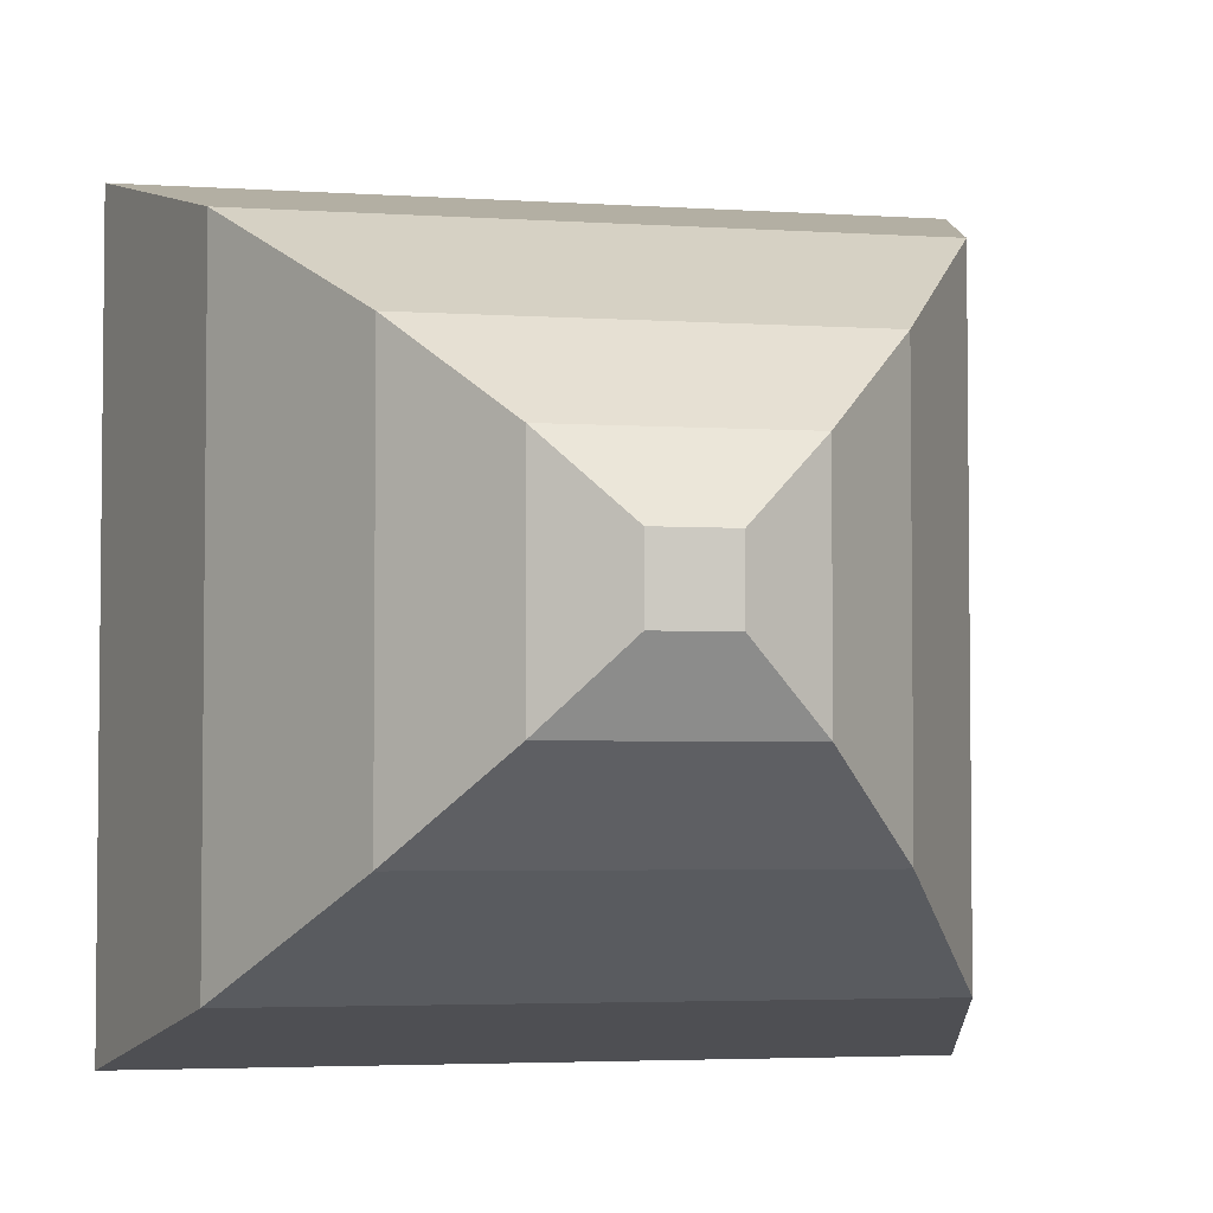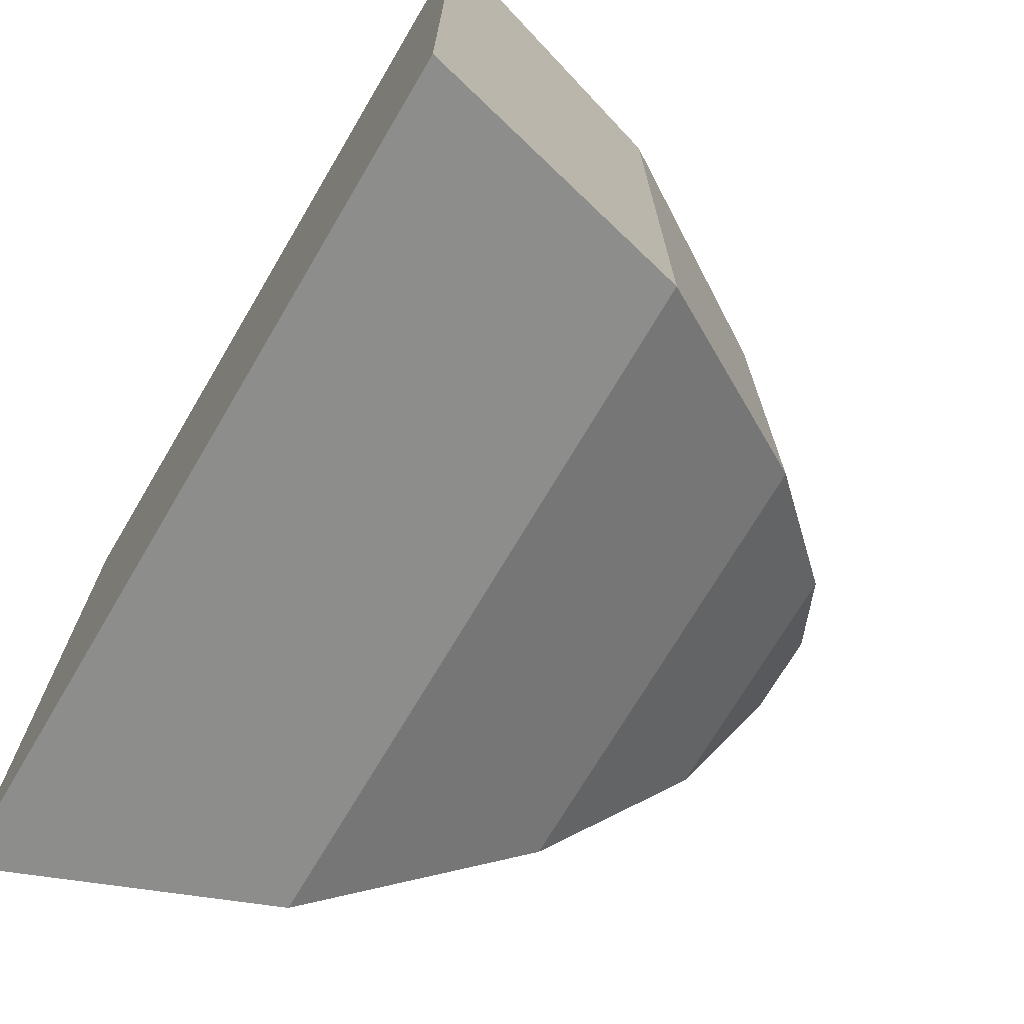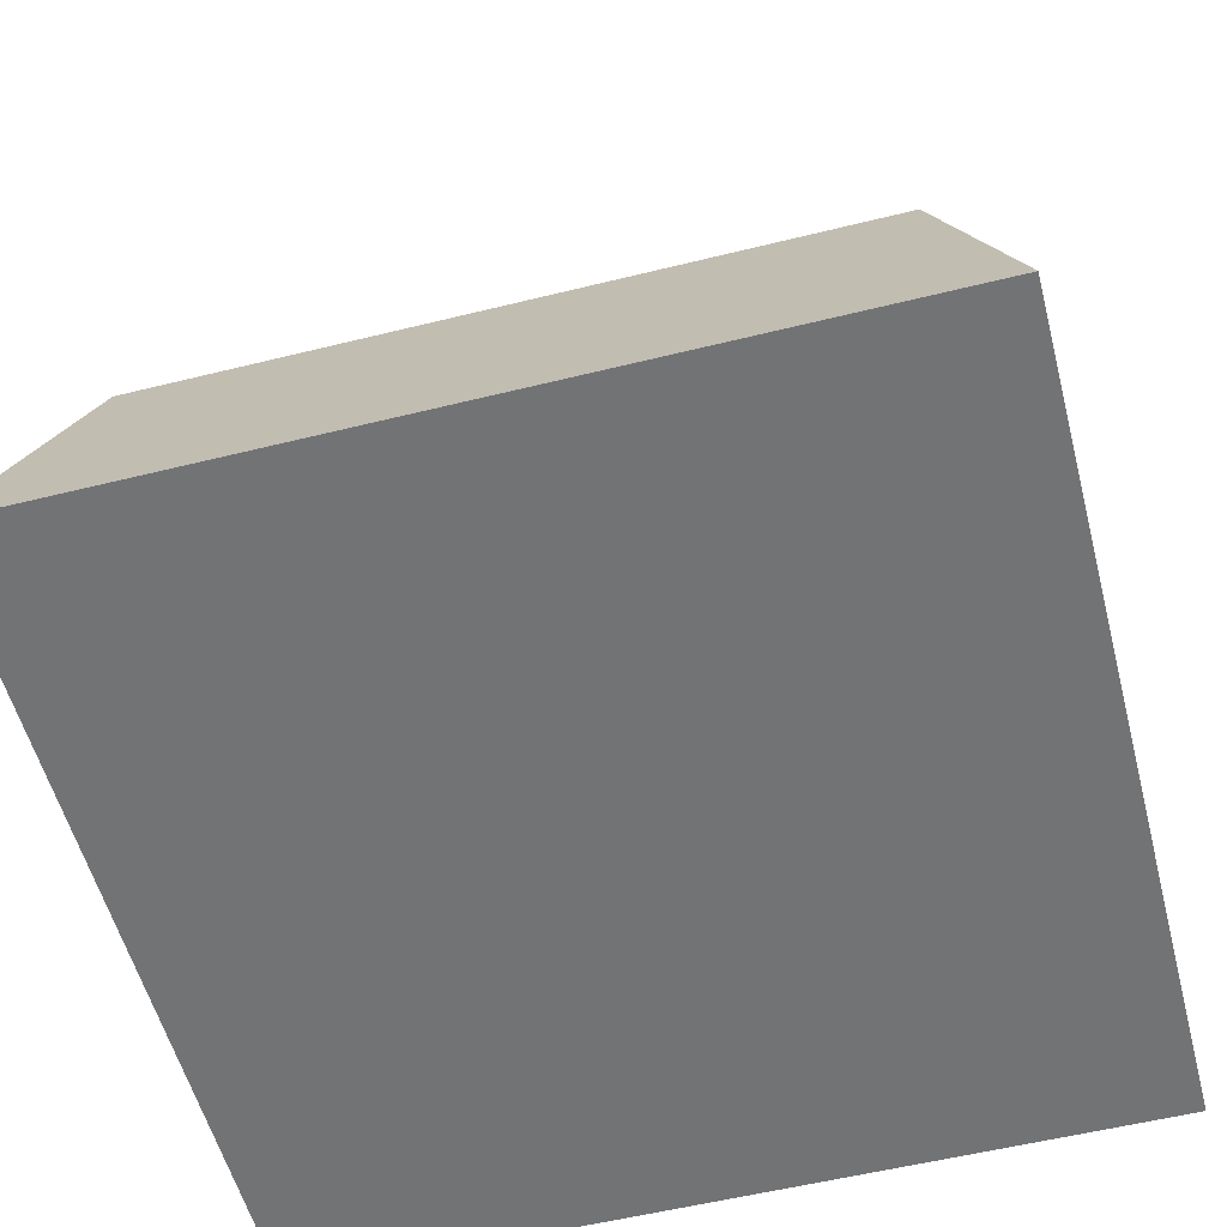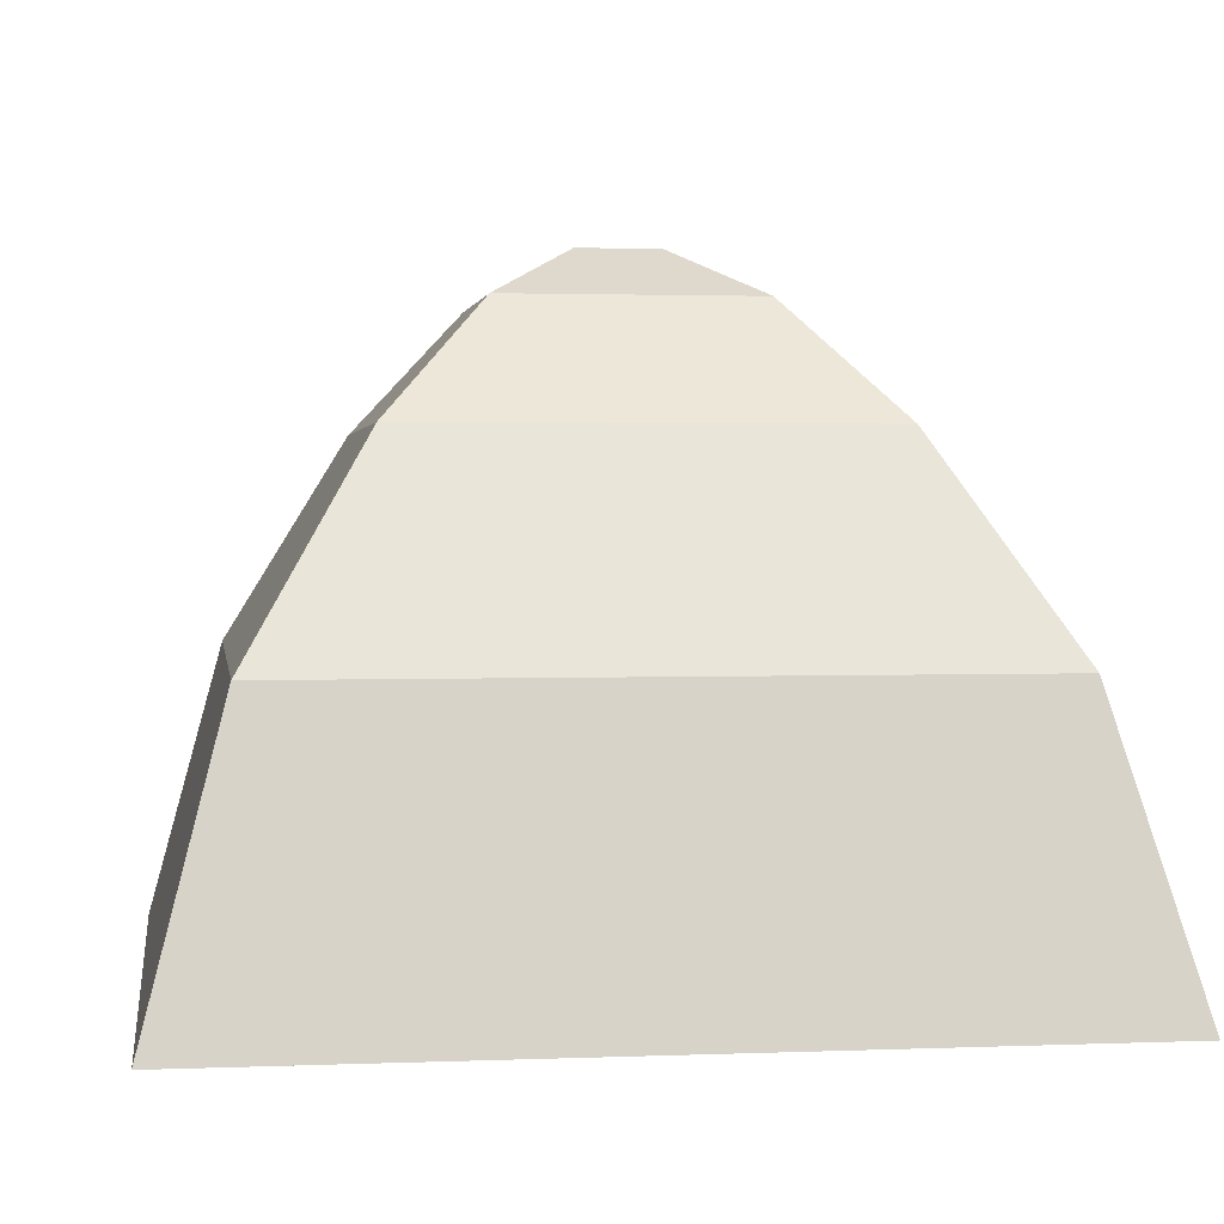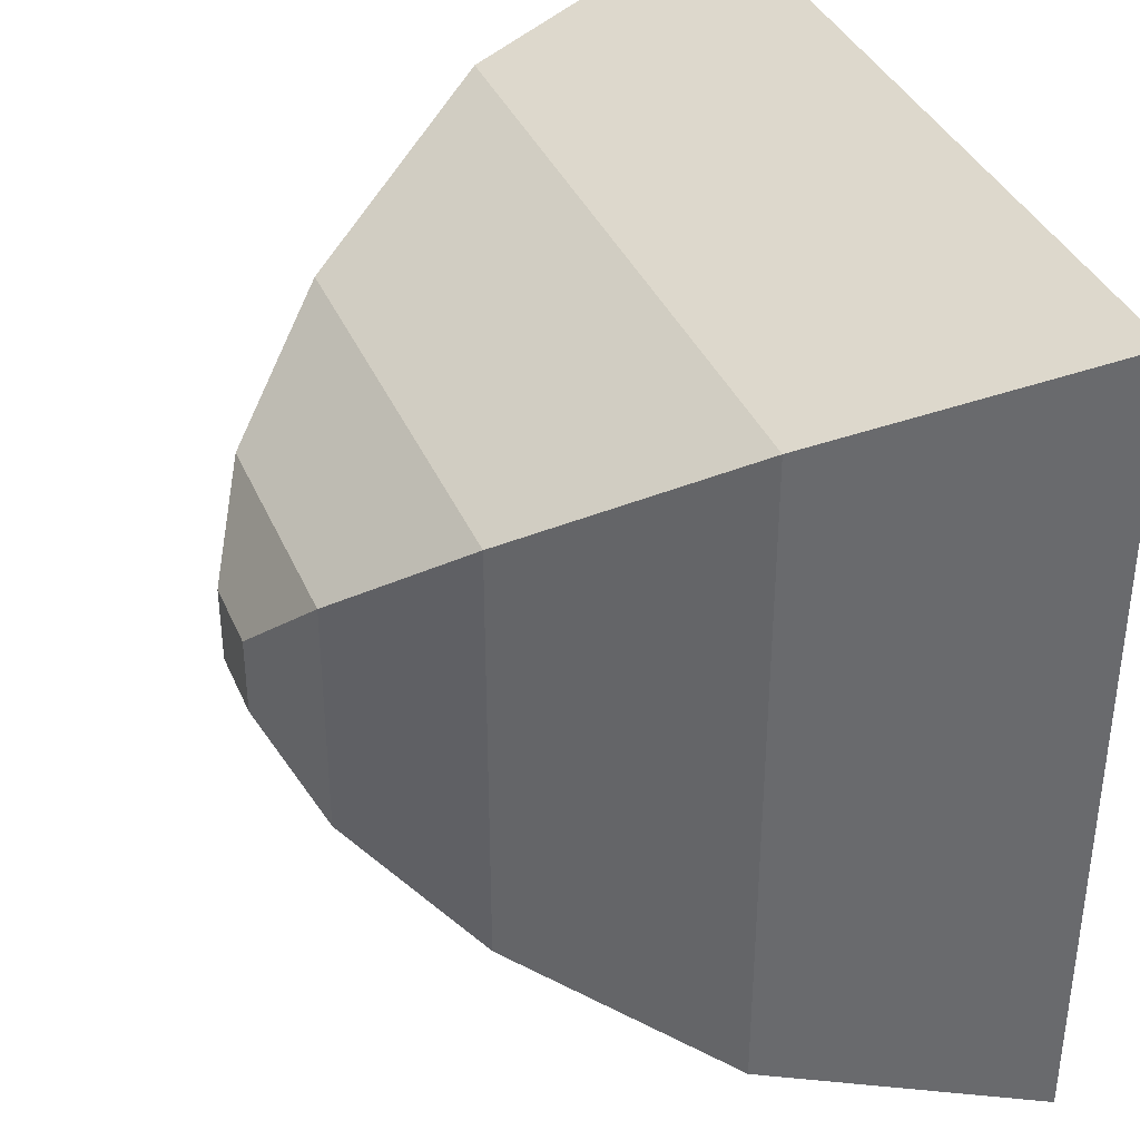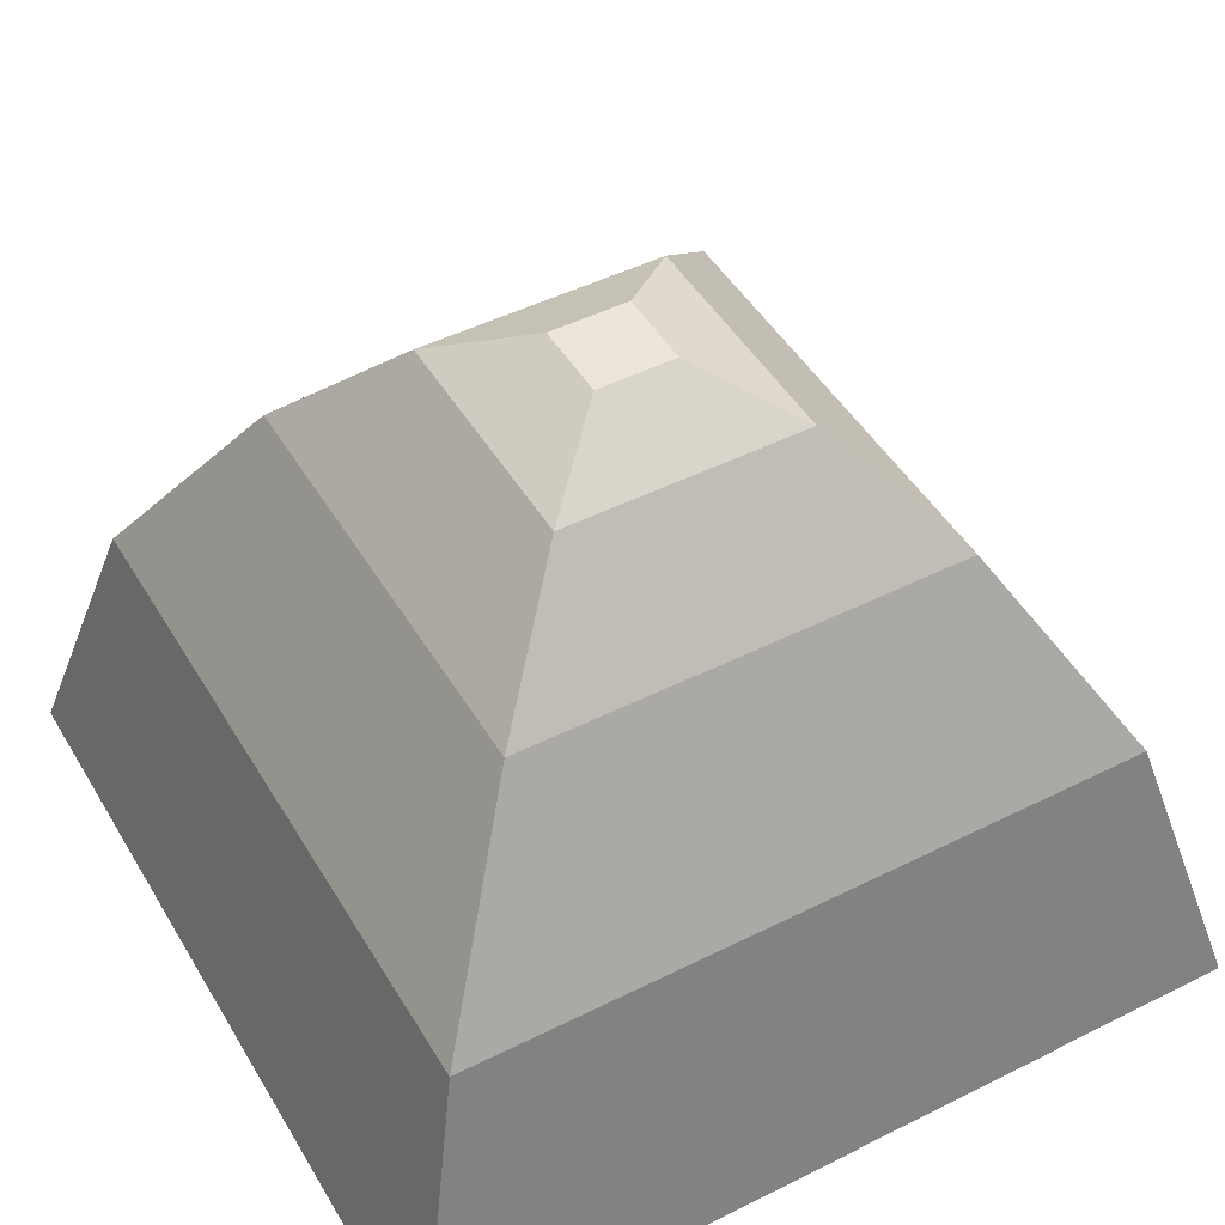
<metadata>
{"format":"obj","ext":"obj","renderer":"f3d","projection":"perspective","resolution":1024,"background":"white","views":[{"elev":-3.8,"azim":167.9,"up":"+Z"},{"elev":-72.0,"azim":59.4,"up":"+Z"},{"elev":-55.8,"azim":14.6,"up":"+Y"},{"elev":2.0,"azim":81.8,"up":"+Y"},{"elev":37.3,"azim":-111.5,"up":"+Z"},{"elev":47.3,"azim":60.5,"up":"+Y"}]}
</metadata>
<code>
o Cube
v 0.09492 0.5368 -0.09492
v 1 -1 -1
v 0.09492 0.5368 0.09492
v 1 -1 1
v -0.09492 0.5368 -0.09492
v -1 -1 -1
v -0.09492 0.5368 0.09492
v -1 -1 1
v 0.2925 0.4252 -0.2925
v 0.5353 0.1575 -0.5353
v 0.8205 -0.3241 -0.8205
v -0.8205 -0.3241 0.8205
v -0.5353 0.1575 0.5353
v -0.2925 0.4252 0.2925
v 0.2925 0.4252 0.2925
v 0.5353 0.1575 0.5353
v 0.8205 -0.3241 0.8205
v -0.2925 0.4252 -0.2925
v -0.5353 0.1575 -0.5353
v -0.8205 -0.3241 -0.8205
f 1 5 7 3
f 15 3 7 14
f 14 7 5 18
f 6 2 4 8
f 9 1 3 15
f 18 5 1 9
f 6 20 11 2
f 20 19 10 11
f 19 18 9 10
f 2 11 17 4
f 11 10 16 17
f 10 9 15 16
f 8 12 20 6
f 12 13 19 20
f 13 14 18 19
f 4 17 12 8
f 17 16 13 12
f 16 15 14 13

</code>
